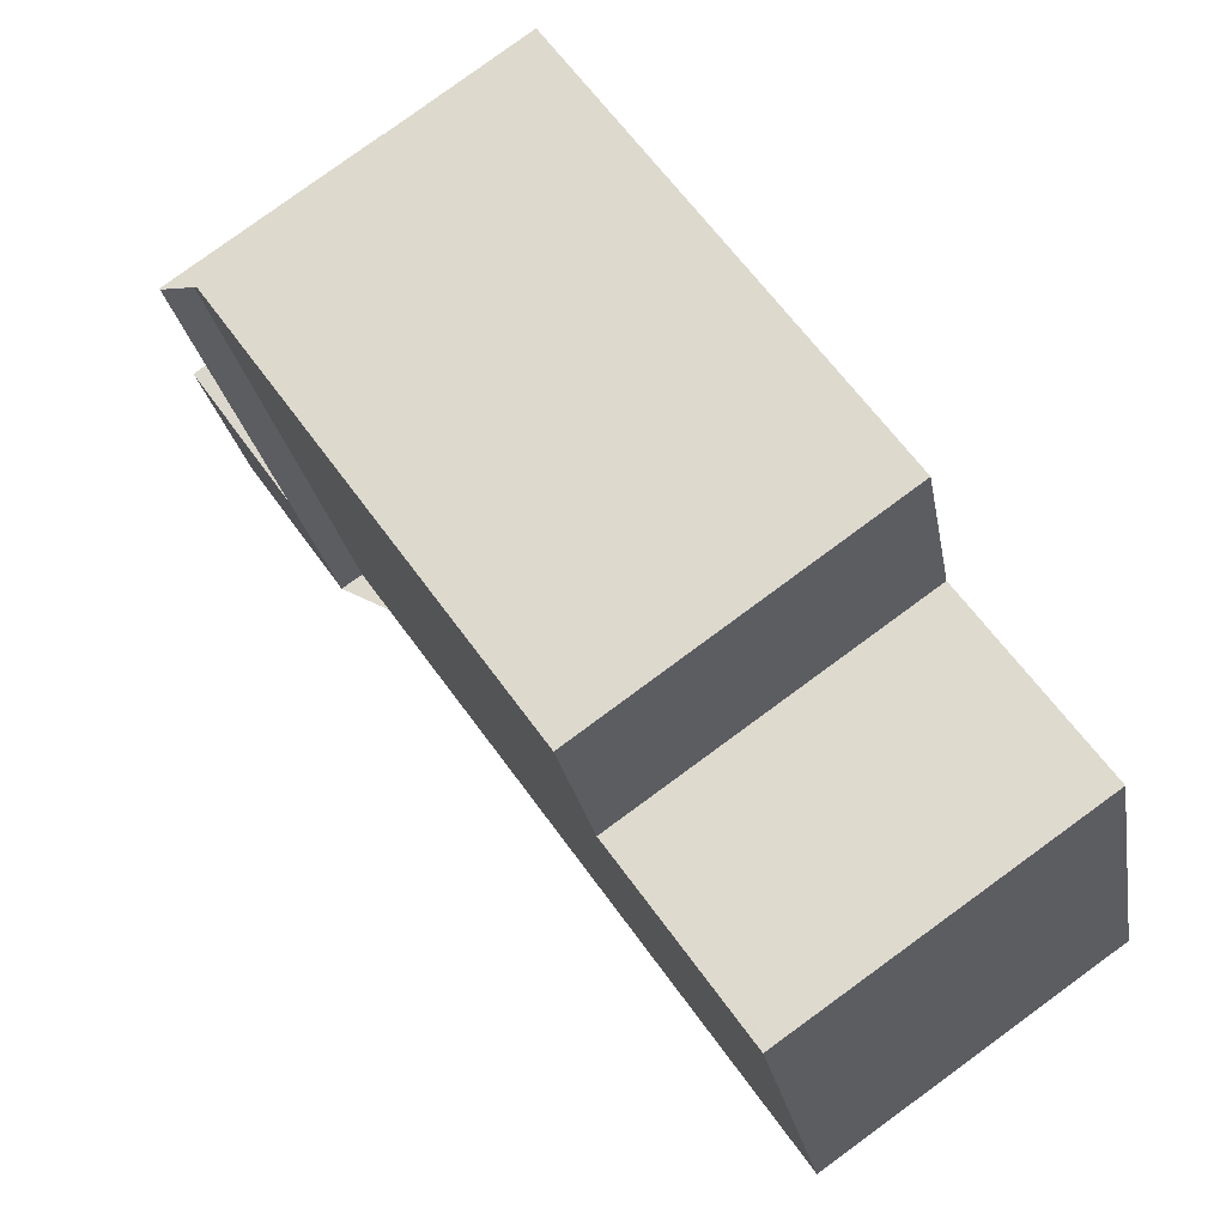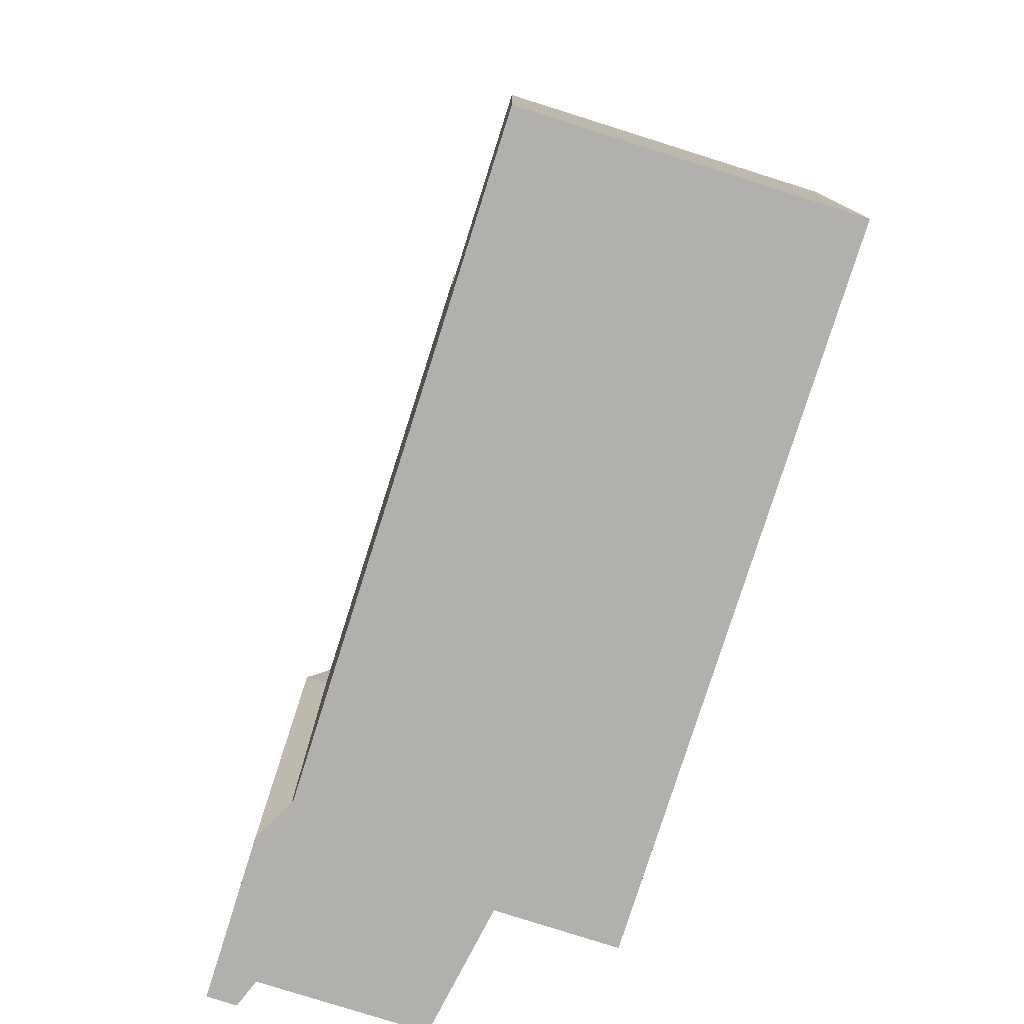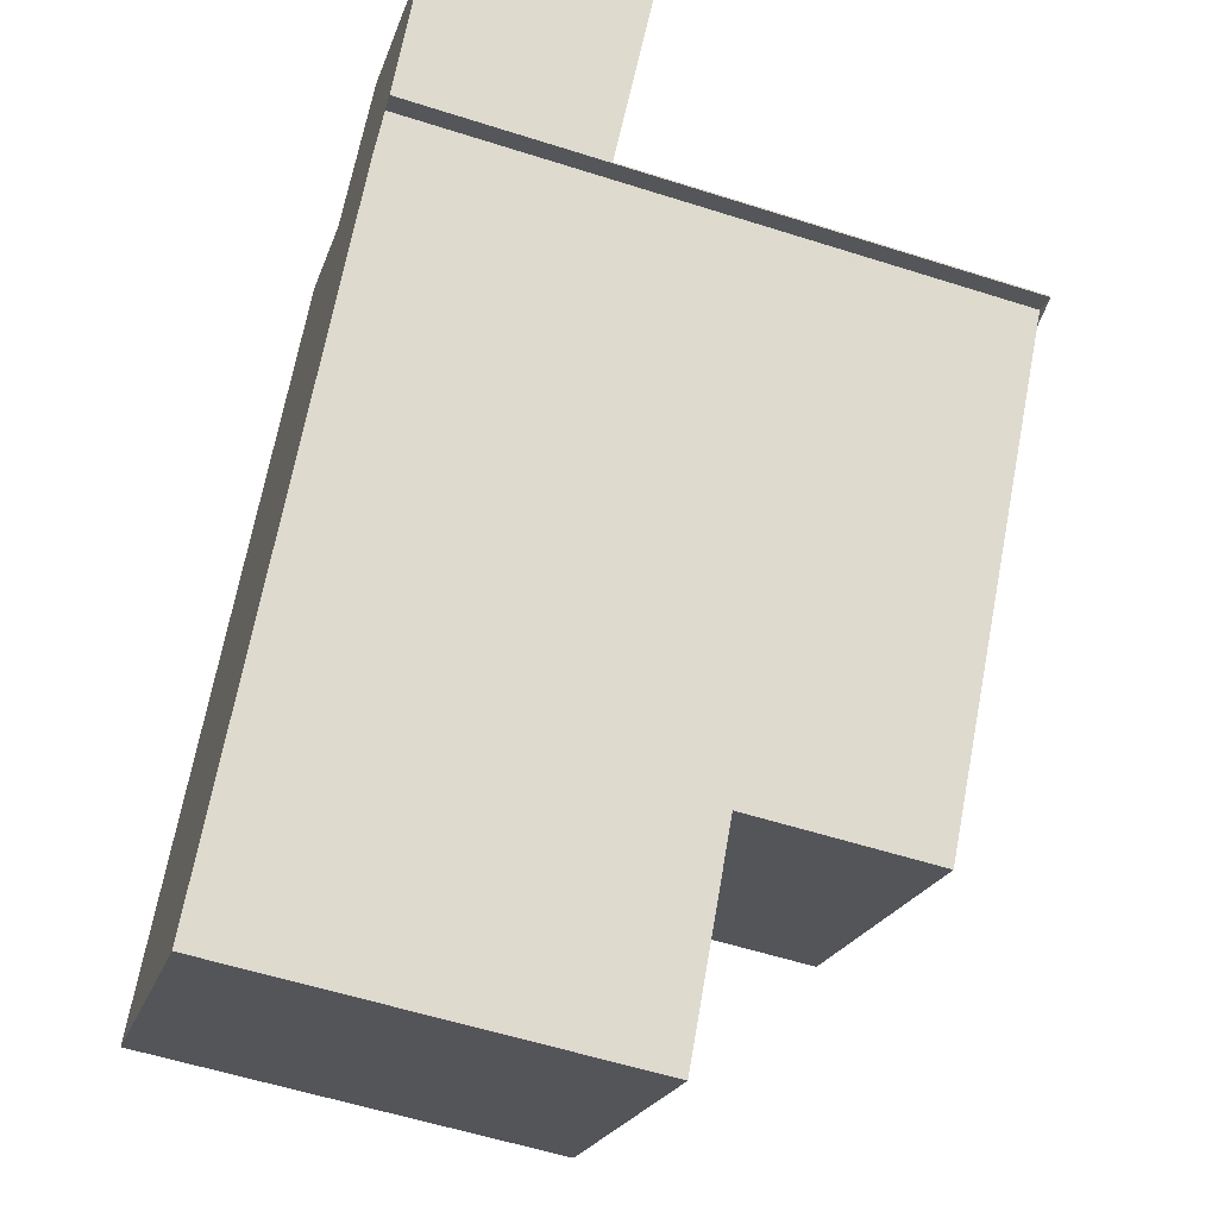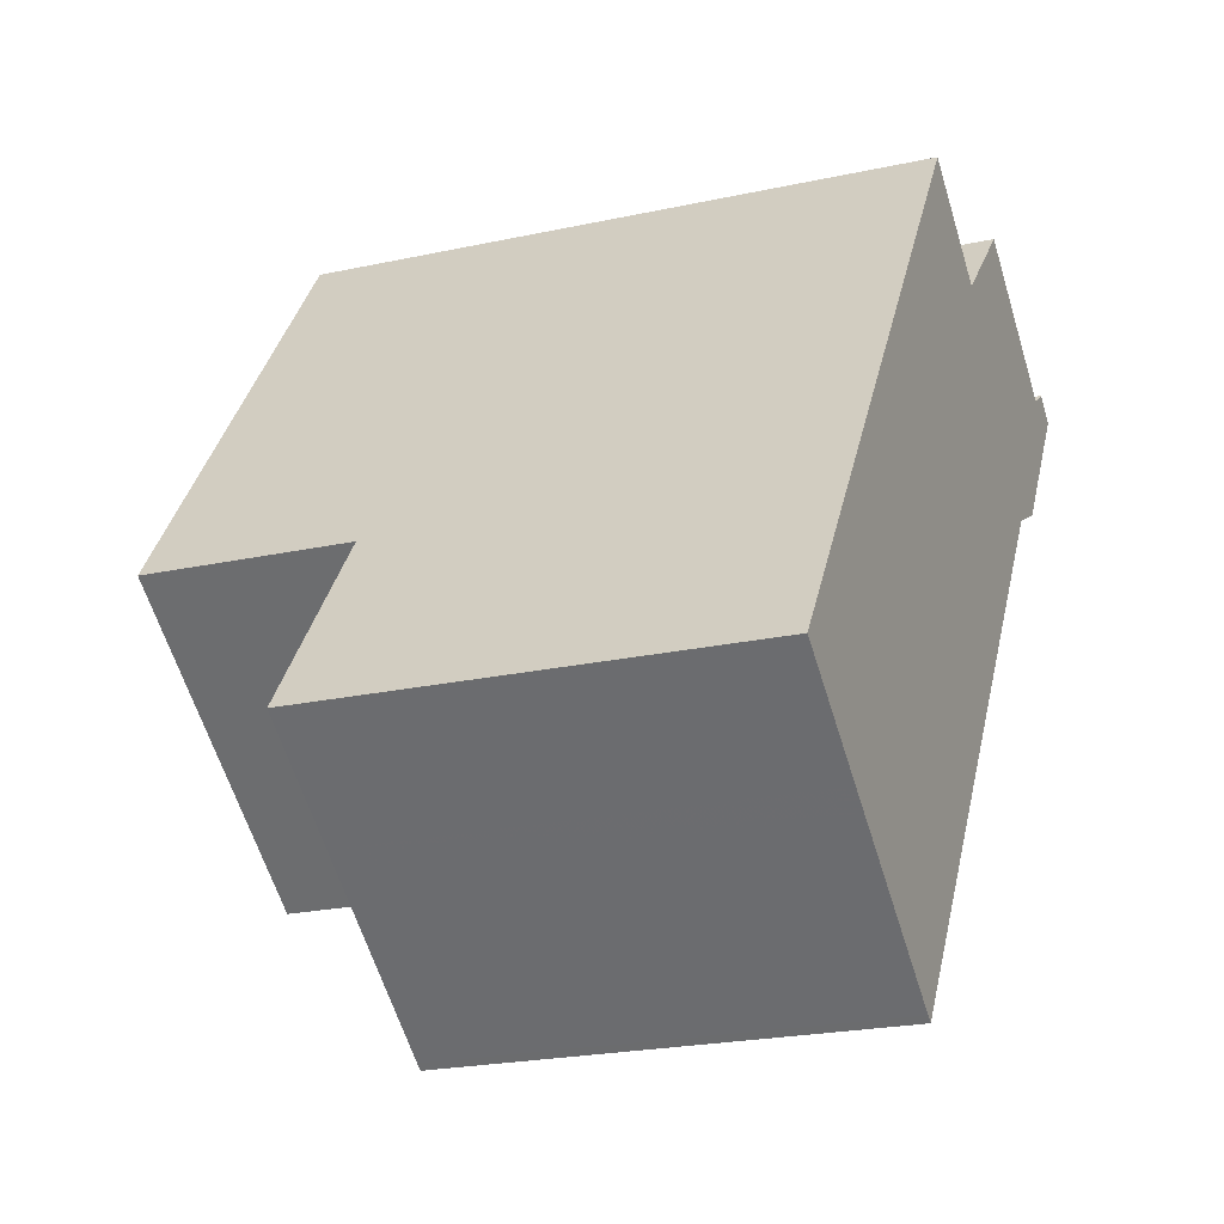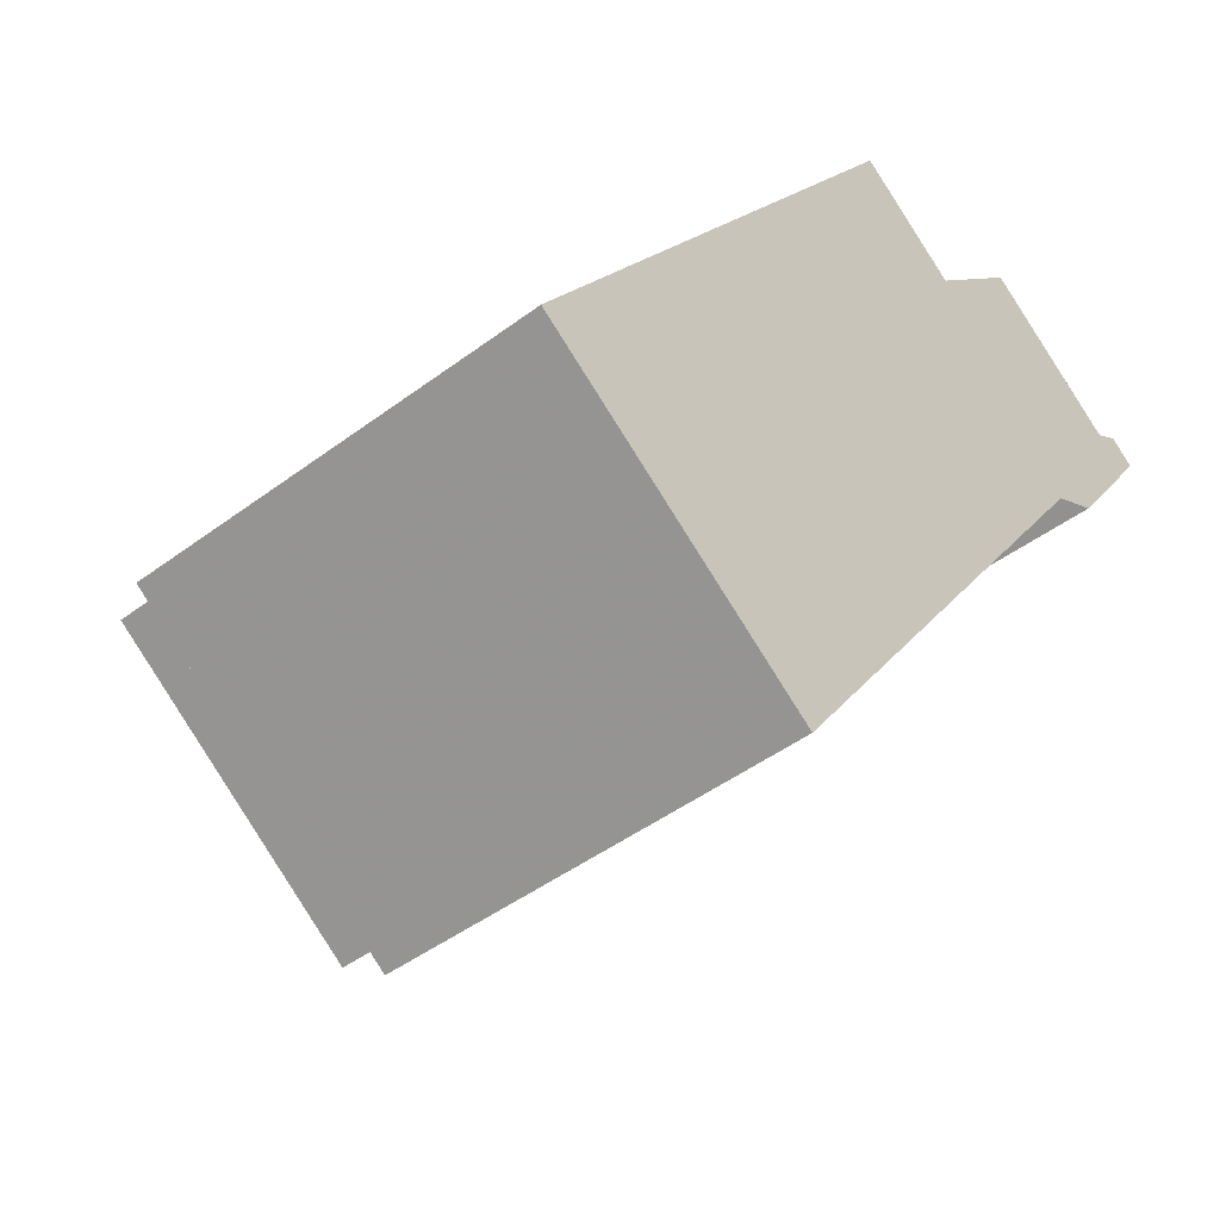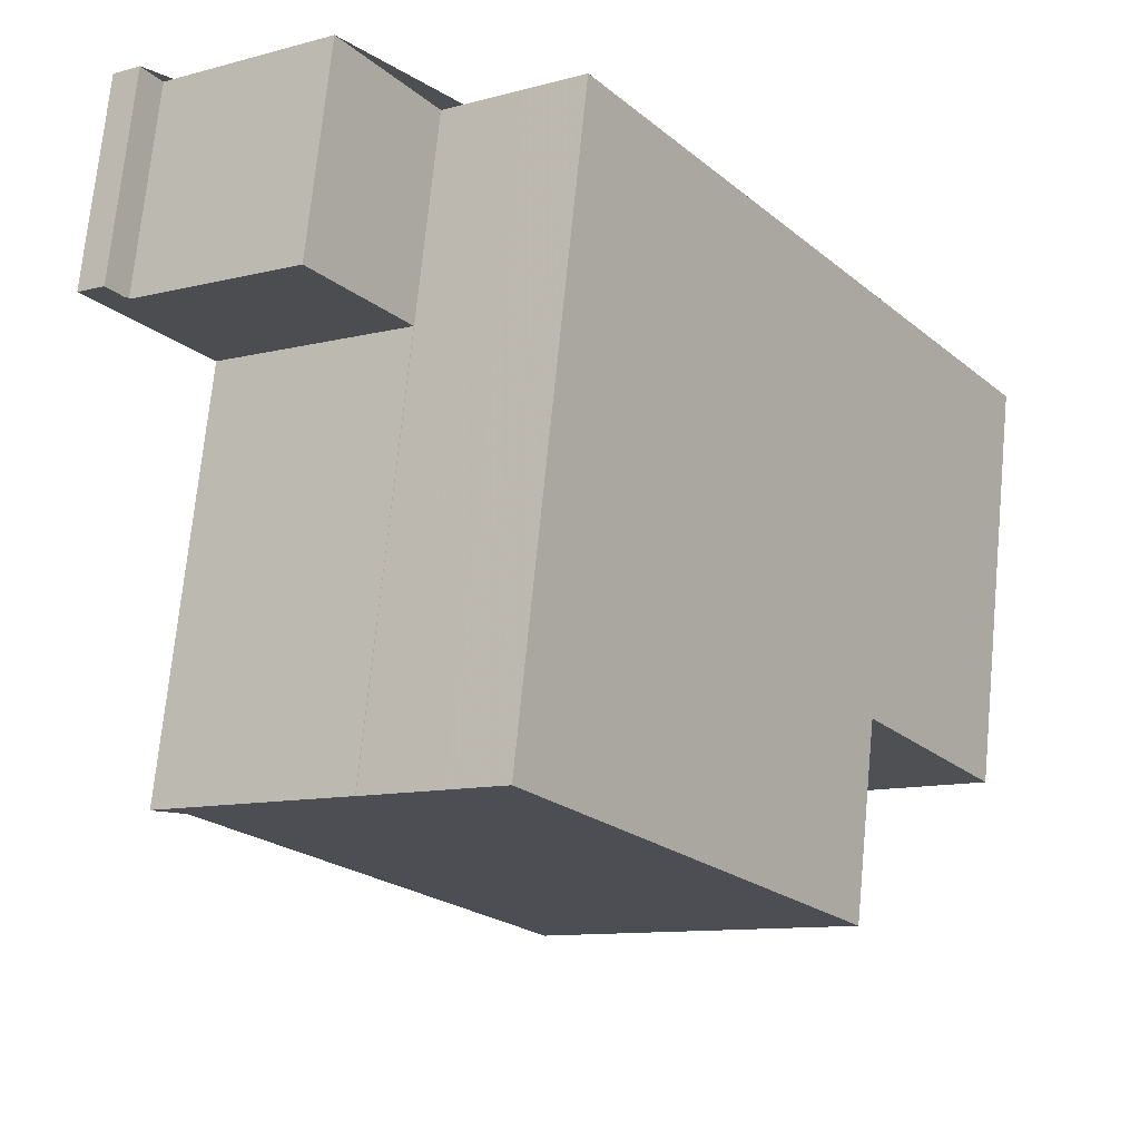
<metadata>
{"format":"obj","ext":"obj","renderer":"f3d","projection":"perspective","resolution":1024,"background":"white","views":[{"elev":-23.5,"azim":9.3,"up":"+Y"},{"elev":-78.8,"azim":17.6,"up":"+Z"},{"elev":-57.0,"azim":-108.4,"up":"+Y"},{"elev":-22.4,"azim":110.8,"up":"+Y"},{"elev":-45.3,"azim":130.9,"up":"+Y"},{"elev":72.1,"azim":5.6,"up":"+Y"}]}
</metadata>
<code>
v -1616 -1638 8.247
v -1620 -1641 8.241
v -1620 -1641 8.24
v -1618 -1639 8.244
v -1610 -1646 5.586
v -1614 -1649 5.614
v -1622 -1639 2.775
v -1621 -1639 2.781
v -1621 -1639 2.768
v -1619 -1637 2.8
v -1620 -1640 8.241
v -1620 -1641 8.241
v -1616 -1638 8.247
v -1617 -1638 8.246
v -1618 -1639 8.245
v -1620 -1641 8.241
v -1618 -1639 8.245
v -1612 -1644 8.198
v -1616 -1646 8.192
v -1618 -1639 5.474
v -1620 -1641 5.492
v -1616 -1646 5.577
v -1612 -1644 5.549
v -1621 -1639 2.769
v -1619 -1637 2.799
v -1619 -1637 2.799
v -1621 -1639 2.769
v -1619 -1637 2.799
v -1618 -1639 2.742
v -1620 -1640 2.712
v -1618 -1639 2.743
v -1620 -1641 2.707
v -1618 -1639 2.743
v -1621 -1639 2.763
v -1614 -1649 5.613
v -1620 -1640 8.241
v -1620 -1640 5.489
v -1616 -1646 5.576
v -1616 -1646 8.192
v -1620 -1640 2.712
v -1620 -1641 2.707
v -1615 -1648 5.601
v -1615 -1648 5.601
v -1611 -1645 5.573
v -1621 -1639 2.77
v -1622 -1639 2.765
v -1618 -1639 8.244
v -1613 -1647 5.585
v -1612 -1647 5.598
v -1618 -1639 8.244
v -1618 -1639 5.474
v -1614 -1645 5.561
v -1614 -1645 8.195
v -1618 -1639 2.742
v -1620 -1641 8.239
v -1620 -1641 8.239
v -1618 -1639 8.243
v -1616 -1638 8.246
v -1615 -1640 8.228
v -1611 -1645 5.573
v -1610 -1646 5.586
v -1612 -1644 5.549
v -1612 -1644 8.198
v -1612 -1646 5.584
v -1612 -1647 5.596
v -1613 -1645 5.559
v -1613 -1645 8.196
v -1618 -1639 8.243
v -1618 -1639 8.245
v -1616 -1646 8.192
v -1616 -1646 8.192
v -1612 -1644 8.198
v -1612 -1644 8.198
v -1614 -1645 8.195
v -1613 -1645 5.559
v -1614 -1645 5.561
v -1616 -1646 5.576
v -1616 -1646 5.577
v -1613 -1645 8.196
v -1612 -1644 5.549
v -1612 -1644 5.549
v -1615 -1648 5.604
v -1615 -1648 5.604
v -1612 -1647 5.589
v -1612 -1647 5.587
v -1611 -1646 5.576
v -1611 -1646 5.576
v -1614 -1649 5.613
v -1614 -1649 5.613
v -1612 -1647 5.598
v -1612 -1647 5.596
v -1610 -1646 5.585
v -1610 -1646 5.586
v -1614 -1648 5.607
v -1614 -1649 5.607
v -1612 -1647 5.592
v -1612 -1647 5.59
v -1611 -1646 5.579
v -1611 -1646 5.579
v -1616 -1638 8.247
v -1616 -1638 8.247
v -1616 -1638 0
v -1616 -1638 0
v -1620 -1641 8.24
v -1620 -1641 8.241
v -1620 -1641 1.776e-15
v -1620 -1641 0
v -1620 -1641 8.241
v -1620 -1641 8.24
v -1620 -1641 0
v -1620 -1641 1.776e-15
v -1618 -1639 8.245
v -1618 -1639 8.244
v -1618 -1639 1.776e-15
v -1618 -1639 0
v -1610 -1646 5.586
v -1610 -1646 5.586
v -1610 -1646 0
v -1610 -1646 8.882e-16
v -1614 -1649 5.613
v -1614 -1649 5.614
v -1614 -1649 0
v -1614 -1649 0
v -1621 -1639 2.781
v -1622 -1639 2.775
v -1622 -1639 4.441e-16
v -1621 -1639 0
v -1621 -1639 2.77
v -1621 -1639 2.781
v -1621 -1639 0
v -1621 -1639 0
v -1621 -1639 2.769
v -1621 -1639 2.768
v -1621 -1639 0
v -1621 -1639 0
v -1619 -1637 2.799
v -1619 -1637 2.8
v -1619 -1637 0
v -1619 -1637 4.441e-16
v -1616 -1638 8.246
v -1616 -1638 8.247
v -1616 -1638 0
v -1616 -1638 0
v -1616 -1638 8.247
v -1617 -1638 8.246
v -1617 -1638 0
v -1616 -1638 0
v -1618 -1639 8.244
v -1618 -1639 8.245
v -1618 -1639 0
v -1618 -1639 1.776e-15
v -1619 -1637 2.799
v -1621 -1639 2.769
v -1621 -1639 0
v -1619 -1637 0
v -1619 -1637 2.8
v -1619 -1637 2.799
v -1619 -1637 0
v -1619 -1637 0
v -1618 -1639 2.743
v -1619 -1637 2.799
v -1619 -1637 4.441e-16
v -1618 -1639 0
v -1622 -1639 2.765
v -1621 -1639 2.763
v -1621 -1639 0
v -1622 -1639 -4.441e-16
v -1614 -1649 5.614
v -1614 -1649 5.613
v -1614 -1649 8.882e-16
v -1614 -1649 0
v -1621 -1639 2.763
v -1620 -1641 2.707
v -1620 -1641 0
v -1621 -1639 0
v -1616 -1646 5.577
v -1615 -1648 5.601
v -1615 -1648 0
v -1616 -1646 0
v -1611 -1646 5.576
v -1611 -1645 5.573
v -1611 -1645 0
v -1611 -1646 0
v -1621 -1639 2.768
v -1621 -1639 2.77
v -1621 -1639 0
v -1621 -1639 0
v -1622 -1639 2.775
v -1622 -1639 2.765
v -1622 -1639 -4.441e-16
v -1622 -1639 4.441e-16
v -1614 -1649 5.613
v -1612 -1647 5.598
v -1612 -1647 8.882e-16
v -1614 -1649 8.882e-16
v -1620 -1641 8.241
v -1620 -1641 8.239
v -1620 -1641 0
v -1620 -1641 1.776e-15
v -1615 -1640 8.228
v -1616 -1638 8.246
v -1616 -1638 0
v -1615 -1640 0
v -1612 -1644 8.198
v -1615 -1640 8.228
v -1615 -1640 0
v -1612 -1644 -1.776e-15
v -1612 -1647 5.596
v -1610 -1646 5.586
v -1610 -1646 8.882e-16
v -1612 -1647 0
v -1612 -1647 5.598
v -1612 -1647 5.596
v -1612 -1647 0
v -1612 -1647 8.882e-16
v -1617 -1638 8.246
v -1618 -1639 8.245
v -1618 -1639 0
v -1617 -1638 0
v -1620 -1641 8.239
v -1616 -1646 8.192
v -1616 -1646 1.776e-15
v -1620 -1641 0
v -1611 -1645 5.573
v -1612 -1644 5.549
v -1612 -1644 -8.882e-16
v -1611 -1645 0
v -1615 -1648 5.601
v -1615 -1648 5.604
v -1615 -1648 8.882e-16
v -1615 -1648 0
v -1611 -1646 5.579
v -1611 -1646 5.576
v -1611 -1646 0
v -1611 -1646 -8.882e-16
v -1614 -1649 5.607
v -1614 -1649 5.613
v -1614 -1649 0
v -1614 -1649 0
v -1610 -1646 5.586
v -1610 -1646 5.585
v -1610 -1646 0
v -1610 -1646 0
v -1615 -1648 5.604
v -1614 -1649 5.607
v -1614 -1649 0
v -1615 -1648 8.882e-16
v -1610 -1646 5.585
v -1611 -1646 5.579
v -1611 -1646 -8.882e-16
v -1610 -1646 0
v -1616 -1638 0
v -1610 -1646 0
v -1614 -1649 0
v -1620 -1641 0
v -1620 -1641 0
v -1622 -1639 0
v -1621 -1639 0
v -1621 -1639 0
v -1619 -1637 0
v -1618 -1639 0
f 26 25 10 28
f 37 21 16 36
f 39 19 22 38
f 14 1 13
f 46 7 8 45
f 27 24 25 26
f 30 27 26 29
f 29 26 28 31
f 40 32 21 37
f 41 34 27 30
f 51 37 36 50
f 53 39 38 52
f 54 40 37 51
f 95 82 83 94
f 94 83 84 96
f 45 9 24 27 34 46
f 96 84 85 97
f 50 17 20 51
f 67 53 52 66
f 51 20 33 54
f 55 2 3 12 11 56
f 69 14 13 58 68
f 56 11 47 57
f 99 86 87 98
f 62 23 18 63
f 97 85 86 99
f 66 62 63 67
f 68 57 47 15 4 69
f 70 55 56 71
f 72 59 73
f 71 56 57 74
f 75 64 48 76
f 77 42 43 78
f 76 48 42 77
f 79 68 58 59 72
f 80 44 60 81
f 81 60 64 75
f 74 57 68 79
f 82 43 42 83
f 83 42 48 84
f 84 48 64 85
f 86 60 44 87
f 85 64 60 86
f 88 35 6 89
f 90 49 35 88
f 91 65 49 90
f 92 5 61 93
f 93 61 65 91
f 94 88 89 95
f 96 90 88 94
f 97 91 90 96
f 98 92 93 99
f 99 93 91 97
f 101 102 103 100
f 105 106 107 104
f 109 110 111 108
f 113 114 115 112
f 117 118 119 116
f 121 122 123 120
f 125 126 127 124
f 129 130 131 128
f 133 134 135 132
f 137 138 139 136
f 141 142 143 140
f 145 146 147 144
f 149 150 151 148
f 153 154 155 152
f 157 158 159 156
f 161 162 163 160
f 165 166 167 164
f 169 170 171 168
f 173 174 175 172
f 177 178 179 176
f 181 182 183 180
f 185 186 187 184
f 189 190 191 188
f 193 194 195 192
f 197 198 199 196
f 201 202 203 200
f 205 206 207 204
f 209 210 211 208
f 213 214 215 212
f 217 218 219 216
f 221 222 223 220
f 225 226 227 224
f 229 230 231 228
f 233 234 235 232
f 237 238 239 236
f 241 242 243 240
f 245 246 247 244
f 249 250 251 248
f 253 254 255 256 257 258 259 260 261 252

</code>
